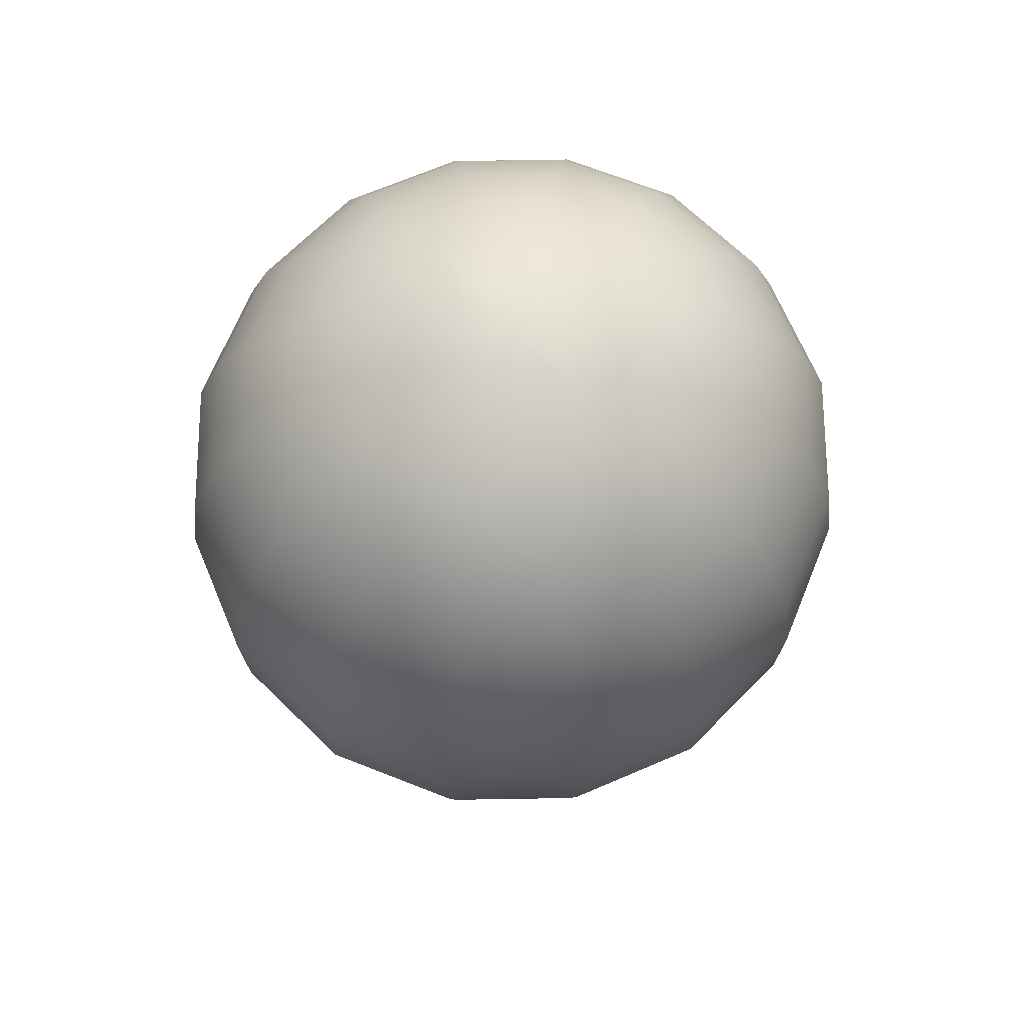
<metadata>
{"format":"obj","ext":"obj","renderer":"f3d","projection":"perspective","resolution":1024,"background":"white","views":[{"elev":67.4,"azim":-135.6,"up":"+Y"}]}
</metadata>
<code>
g ENV_S06_WaterBalloon_A_MO
v -0.04827 0.7808 -0.2457
v -0.02597 0.8073 -0.1322
v -0.07397 0.8073 -0.1121
v -0.1374 0.7808 -0.2083
v -0.1107 0.8073 -0.07491
v -0.07057 0.7263 -0.3592
v -0.2057 0.7808 -0.1392
v -0.1306 0.8073 -0.02629
v -0.2009 0.7263 -0.3045
v -0.2427 0.7808 -0.04887
v -0.1306 0.8073 0.0263
v -0.2704 0.6367 -0.4098
v -0.09497 0.6367 -0.4834
v -0.3008 0.7263 -0.2035
v -0.2427 0.7808 0.04888
v -0.1107 0.8073 0.07489
v -0.3295 0.5225 -0.4993
v -0.1157 0.5225 -0.589
v -0.4047 0.6367 -0.2738
v -0.3548 0.7263 -0.07144
v -0.2057 0.7808 0.1392
v -0.07397 0.8073 0.1121
v -0.376 0.3882 -0.5697
v -0.132 0.3882 -0.672
v -0.4932 0.5225 -0.3337
v -0.4774 0.6367 -0.09615
v -0.3548 0.7263 0.07145
v -0.1374 0.7808 0.2083
v -0.02597 0.8073 0.1322
v -0.408 0.2391 -0.6181
v -0.1432 0.2391 -0.7291
v -0.5818 0.5225 -0.1172
v -0.4774 0.6367 0.09615
v -0.3008 0.7263 0.2035
v -0.04827 0.7808 0.2457
v 0.02599 0.8073 0.1322
v -0.4214 0.05948 -0.6386
v -0.148 0.05948 -0.7533
v -0.5818 0.5225 0.1171
v -0.4047 0.6367 0.2738
v -0.2009 0.7263 0.3045
v 0.04826 0.7808 0.2457
v 0.07397 0.8073 0.1121
v -0.4156 -0.1382 -0.6298
v -0.146 -0.1382 -0.7429
v -0.4932 0.5225 0.3336
v -0.2704 0.6367 0.4098
v -0.07057 0.7263 0.3592
v 0.1375 0.7808 0.2083
v 0.1107 0.8073 0.07489
v -0.3862 -0.3344 -0.5852
v -0.1356 -0.3344 -0.6903
v -0.1229 -0.4916 -0.6256
v -0.35 -0.4916 -0.5303
v -0.1001 -0.6746 -0.5097
v -0.578 -0.3344 -0.391
v -0.09497 0.6367 0.4834
v 0.07056 0.7263 0.3592
v 0.2057 0.7808 0.1392
v 0.1306 0.8073 0.0263
v -0.622 -0.1382 -0.4208
v 0.09496 0.6367 0.4834
v 0.2009 0.7263 0.3045
v 0.2427 0.7808 0.04888
v 0.1306 0.8073 -0.02629
v -0.6307 0.05945 -0.4267
v 0.2704 0.6367 0.4098
v 0.3008 0.7263 0.2035
v 0.2427 0.7808 -0.04887
v 0.1107 0.8073 -0.07491
v -0.6105 0.2391 -0.413
v 0.4048 0.6367 0.2738
v 0.3548 0.7263 0.07145
v 0.2057 0.7808 -0.1392
v 0.07397 0.8073 -0.1121
v -0.5627 0.3882 -0.3807
v -0.6637 0.3882 -0.1337
v -0.7201 0.2391 -0.145
v -0.6637 0.3882 0.1337
v 0.3548 0.7263 -0.07144
v 0.1375 0.7808 -0.2083
v 0.02599 0.8073 -0.1322
v -0.744 0.05948 -0.1498
v -0.7201 0.2391 0.145
v -0.5627 0.3882 0.3806
v 0.3008 0.7263 -0.2035
v 0.04826 0.7808 -0.2457
v -0.02597 0.8073 -0.1322
v -0.04827 0.7808 -0.2457
v 0.2009 0.7263 -0.3045
v 0.07056 0.7263 -0.3592
v -0.07057 0.7263 -0.3592
v -0.09497 0.6367 -0.4834
v 0.09496 0.6367 -0.4834
v -0.1157 0.5225 -0.589
v 0.2704 0.6367 -0.4098
v 0.1157 0.5225 -0.589
v -0.132 0.3882 -0.672
v 0.4048 0.6367 -0.2738
v 0.132 0.3882 -0.672
v -0.1432 0.2391 -0.7291
v 0.3295 0.5225 -0.4993
v 0.4774 0.6367 -0.09615
v 0.1432 0.2391 -0.7291
v -0.148 0.05948 -0.7533
v 0.376 0.3882 -0.5697
v 0.4932 0.5225 -0.3337
v 0.4774 0.6367 0.09615
v 0.148 0.05948 -0.7533
v -0.146 -0.1382 -0.7429
v 0.4079 0.2391 -0.6181
v 0.5627 0.3882 -0.3807
v 0.5817 0.5225 -0.1172
v 0.5817 0.5225 0.1171
v 0.1459 -0.1382 -0.7429
v -0.1356 -0.3344 -0.6903
v 0.4214 0.05945 -0.6386
v 0.6105 0.2391 -0.413
v 0.6637 0.3882 -0.1337
v 0.4932 0.5225 0.3336
v 0.6637 0.3882 0.1337
v 0.7202 0.2391 -0.145
v 0.6307 0.05948 -0.4267
v 0.4156 -0.1382 -0.6298
v 0.3295 0.5225 0.4993
v 0.5627 0.3882 0.3806
v 0.7202 0.2391 0.145
v 0.744 0.05948 -0.1498
v 0.1157 0.5225 0.589
v 0.376 0.3882 0.5697
v 0.6105 0.2391 0.413
v -0.1157 0.5225 0.589
v 0.132 0.3882 0.672
v -0.3295 0.5225 0.4993
v -0.132 0.3882 0.672
v -0.376 0.3882 0.5697
v 0.4079 0.2391 0.6182
v 0.744 0.05945 0.1498
v 0.1432 0.2391 0.7291
v -0.1432 0.2391 0.7291
v -0.408 0.2391 0.6182
v 0.6307 0.05945 0.4267
v 0.4214 0.05948 0.6386
v 0.148 0.05948 0.7533
v -0.6105 0.2391 0.413
v -0.148 0.05948 0.7533
v -0.4214 0.05948 0.6386
v -0.6307 0.05948 0.4267
v -0.744 0.05948 0.1498
v 0.4156 -0.1382 0.6298
v 0.1459 -0.1382 0.7429
v -0.146 -0.1382 0.7429
v -0.4156 -0.1382 0.6298
v -0.622 -0.1382 0.4208
v -0.7337 -0.1382 0.1478
v 0.622 -0.1382 0.4208
v -0.7337 -0.1382 -0.1478
v -0.6818 -0.3344 -0.1373
v -0.6818 -0.3344 0.1373
v -0.578 -0.3344 0.391
v -0.5238 -0.4916 -0.3543
v -0.6178 -0.4916 -0.1244
v -0.2852 -0.6746 -0.4321
v -0.3862 -0.3344 0.5852
v -0.6178 -0.4916 0.1244
v -0.4268 -0.6746 -0.2887
v -0.2148 -0.8159 -0.3255
v -0.0754 -0.8159 -0.3839
v -0.1356 -0.3344 0.6903
v -0.5238 -0.4916 0.3543
v -0.5034 -0.6746 -0.1014
v -0.3214 -0.8159 -0.2174
v -0.1174 -0.9427 -0.1778
v -0.04122 -0.9427 -0.2098
v 0.1356 -0.3344 0.6903
v -0.5034 -0.6746 0.1014
v -0.3792 -0.8159 -0.07637
v -0.1757 -0.9427 -0.1188
v -0.03985 -1.025 -0.06041
v -0.014 -1.025 -0.07126
v -0.01123 -1.042 -0.05716
v -0.03198 -1.042 -0.04847
v -0.05966 -1.025 -0.04036
v -0.04787 -1.042 -0.0324
v -0.07036 -1.025 -0.01417
v -0.05647 -1.042 -0.01137
v -0.2072 -0.9427 -0.04173
v -0.07036 -1.025 0.01418
v -0.05647 -1.042 0.01138
v -0.2072 -0.9427 0.04174
v -0.05966 -1.025 0.04037
v -0.04787 -1.042 0.03238
v -0.3792 -0.8159 0.07634
v -0.1757 -0.9427 0.1189
v -0.03985 -1.025 0.06039
v -0.03198 -1.042 0.04848
v -0.3214 -0.8159 0.2174
v -0.1174 -0.9427 0.1779
v -0.014 -1.025 0.07124
v -0.01123 -1.042 0.05717
v -0.4268 -0.6746 0.2887
v -0.2148 -0.8159 0.3254
v -0.04122 -0.9427 0.2098
v 0.01399 -1.025 0.07124
v 0.01122 -1.042 0.05717
v -0.35 -0.4916 0.5303
v -0.2852 -0.6746 0.4321
v -0.1229 -0.4916 0.6255
v -0.07543 -0.8159 0.3839
v 0.04121 -0.9427 0.2098
v 0.03987 -1.025 0.06039
v 0.03197 -1.042 0.04848
v -0.1001 -0.6746 0.5097
v 0.1229 -0.4916 0.6255
v 0.07542 -0.8159 0.3839
v 0.1174 -0.9427 0.1779
v 0.05965 -1.025 0.04037
v 0.04787 -1.042 0.03238
v 0.1001 -0.6746 0.5097
v 0.3862 -0.3344 0.5852
v 0.2148 -0.8159 0.3254
v 0.1757 -0.9427 0.1189
v 0.07038 -1.025 0.01418
v 0.05646 -1.042 0.01138
v 0.35 -0.4916 0.5303
v 0.578 -0.3344 0.391
v 0.2852 -0.6746 0.4321
v 0.3214 -0.8159 0.2174
v 0.2072 -0.9427 0.04174
v 0.07038 -1.025 -0.01417
v 0.05646 -1.042 -0.01137
v 0.5238 -0.4916 0.3543
v 0.6818 -0.3344 0.1373
v 0.4268 -0.6746 0.2887
v 0.3791 -0.8159 0.07634
v 0.2072 -0.9427 -0.04173
v 0.05965 -1.025 -0.04036
v 0.04787 -1.042 -0.0324
v 0.6178 -0.4916 0.1244
v 0.7338 -0.1382 0.1478
v 0.5034 -0.6746 0.1014
v 0.3791 -0.8159 -0.07637
v 0.1757 -0.9427 -0.1188
v 0.03987 -1.025 -0.06041
v 0.03197 -1.042 -0.04847
v 0.6818 -0.3344 -0.1373
v 0.7338 -0.1382 -0.1478
v 0.6178 -0.4916 -0.1244
v 0.5034 -0.6746 -0.1014
v 0.3214 -0.8159 -0.2174
v 0.1174 -0.9427 -0.1778
v 0.622 -0.1382 -0.4208
v 0.578 -0.3344 -0.391
v 0.5238 -0.4916 -0.3543
v 0.4268 -0.6746 -0.2887
v 0.3862 -0.3344 -0.5852
v 0.1356 -0.3344 -0.6903
v 0.35 -0.4916 -0.5303
v 0.1229 -0.4916 -0.6256
v -0.1229 -0.4916 -0.6256
v 0.2148 -0.8159 -0.3255
v 0.2852 -0.6746 -0.4321
v 0.1001 -0.6746 -0.5097
v -0.1001 -0.6746 -0.5097
v -0.0754 -0.8159 -0.3839
v 0.07542 -0.8159 -0.3839
v -0.04122 -0.9427 -0.2098
v 0.04121 -0.9427 -0.2098
v -0.014 -1.025 -0.07126
v 0.01399 -1.025 -0.07126
v 0.01122 -1.042 -0.05716
v -0.01123 -1.042 -0.05716
v 0.01122 -1.042 -0.05716
v -0.01123 -1.042 -0.05716
v -0.02016 -1.092 -0.1026
v 0.02016 -1.092 -0.1026
v 0.03197 -1.042 -0.04847
v 0.0224 -1.114 -0.1141
v -0.02241 -1.114 -0.1141
v 0.05741 -1.092 -0.08697
v 0.04787 -1.042 -0.0324
v 0.02216 -1.144 -0.1128
v -0.02217 -1.144 -0.1128
v 0.06385 -1.114 -0.09675
v 0.08591 -1.092 -0.0581
v 0.05646 -1.042 -0.01137
v 0.02 -1.166 -0.1019
v -0.02001 -1.166 -0.1019
v 0.05701 -1.166 -0.08636
v 0.06312 -1.144 -0.09563
v 0.0853 -1.166 -0.05771
v 0.09447 -1.144 -0.06391
v 0.1006 -1.166 -0.02028
v 0.09554 -1.114 -0.06464
v 0.1114 -1.144 -0.02243
v 0.1006 -1.166 0.02026
v 0.1127 -1.114 -0.02271
v 0.1114 -1.144 0.02244
v 0.0853 -1.166 0.05772
v 0.1013 -1.092 -0.0204
v 0.05646 -1.042 0.01138
v 0.1127 -1.114 0.02269
v 0.09447 -1.144 0.06392
v 0.05701 -1.166 0.08637
v 0.1013 -1.092 0.02041
v 0.04787 -1.042 0.03238
v 0.09554 -1.114 0.06465
v 0.06312 -1.144 0.09564
v 0.02 -1.166 0.1019
v 0.08591 -1.092 0.05811
v 0.03197 -1.042 0.04848
v 0.06385 -1.114 0.09673
v 0.02216 -1.144 0.1128
v -0.02001 -1.166 0.1019
v 0.05741 -1.092 0.08698
v 0.01122 -1.042 0.05717
v 0.0224 -1.114 0.1141
v -0.02217 -1.144 0.1128
v -0.05699 -1.166 0.08637
v 0.02016 -1.092 0.1026
v -0.01123 -1.042 0.05717
v -0.02241 -1.114 0.1141
v -0.06313 -1.144 0.09564
v -0.08531 -1.166 0.05772
v -0.02016 -1.092 0.1026
v -0.03198 -1.042 0.04848
v -0.06386 -1.114 0.09673
v -0.09445 -1.144 0.06392
v -0.1006 -1.166 0.02026
v -0.05742 -1.092 0.08698
v -0.04787 -1.042 0.03238
v -0.09555 -1.114 0.06465
v -0.1114 -1.144 0.02244
v -0.1006 -1.166 -0.02028
v -0.08592 -1.092 0.05811
v -0.05647 -1.042 0.01138
v -0.1127 -1.114 0.02269
v -0.1114 -1.144 -0.02243
v -0.08531 -1.166 -0.05771
v -0.1014 -1.092 0.02041
v -0.05647 -1.042 -0.01137
v -0.1127 -1.114 -0.02271
v -0.09445 -1.144 -0.06391
v -0.05699 -1.166 -0.08636
v -0.1014 -1.092 -0.0204
v -0.04787 -1.042 -0.0324
v -0.09555 -1.114 -0.06464
v -0.06313 -1.144 -0.09563
v -0.02001 -1.166 -0.1019
v -0.02217 -1.144 -0.1128
v -0.08592 -1.092 -0.0581
v -0.03198 -1.042 -0.04847
v -0.06386 -1.114 -0.09675
v -0.02241 -1.114 -0.1141
v -0.05742 -1.092 -0.08697
v -0.01123 -1.042 -0.05716
v -0.02016 -1.092 -0.1026
v 0.05133 -1.14 0.01035
v 1.061e-05 -1.14 -1.061e-05
v 0.04352 -1.14 0.02943
v 0.05133 -1.14 -0.01034
v 0.02909 -1.14 0.04408
v 0.04352 -1.14 -0.02945
v 0.01022 -1.14 0.05198
v 0.02909 -1.14 -0.04407
v -0.0102 -1.14 0.05198
v 0.01022 -1.14 -0.05197
v -0.02907 -1.14 0.04408
v -0.0102 -1.14 -0.05197
v -0.04353 -1.14 0.02943
v -0.02907 -1.14 -0.04407
v -0.05134 -1.14 0.01035
v -0.04353 -1.14 -0.02945
v -0.05134 -1.14 -0.01034
v 0.1107 0.8073 0.07489
v 1.061e-05 0.8256 -1.061e-05
v 0.1306 0.8073 0.0263
v 0.07397 0.8073 0.1121
v 0.1306 0.8073 -0.02629
v 0.02599 0.8073 0.1322
v 0.1107 0.8073 -0.07491
v -0.02597 0.8073 0.1322
v 0.07397 0.8073 -0.1121
v -0.07397 0.8073 0.1121
v 0.02599 0.8073 -0.1322
v -0.1107 0.8073 0.07489
v -0.02597 0.8073 -0.1322
v -0.1306 0.8073 0.0263
v -0.07397 0.8073 -0.1121
v -0.1306 0.8073 -0.02629
v -0.1107 0.8073 -0.07491
v 0.1006 -1.166 0.02026
v 0.0753 -1.166 0.01515
v 0.06382 -1.166 0.0432
v 0.0853 -1.166 0.05772
v 0.1006 -1.166 -0.02028
v 0.04264 -1.166 0.06462
v 0.05701 -1.166 0.08637
v 0.0753 -1.166 -0.01517
v 0.0853 -1.166 -0.05771
v 0.01499 -1.166 0.07622
v 0.02 -1.166 0.1019
v 0.06382 -1.166 -0.04319
v 0.05701 -1.166 -0.08636
v -0.01497 -1.166 0.07622
v -0.02001 -1.166 0.1019
v 0.04264 -1.166 -0.06464
v 0.02 -1.166 -0.1019
v -0.04265 -1.166 0.06462
v -0.05699 -1.166 0.08637
v 0.01499 -1.166 -0.07624
v -0.02001 -1.166 -0.1019
v -0.06383 -1.166 0.0432
v -0.08531 -1.166 0.05772
v -0.01497 -1.166 -0.07624
v -0.05699 -1.166 -0.08636
v -0.07528 -1.166 0.01515
v -0.1006 -1.166 0.02026
v -0.04265 -1.166 -0.06464
v -0.08531 -1.166 -0.05771
v -0.07528 -1.166 -0.01517
v -0.1006 -1.166 -0.02028
v -0.06383 -1.166 -0.04319
v -0.04353 -1.14 0.02943
v -0.02907 -1.14 0.04408
v -0.05134 -1.14 0.01035
v -0.05134 -1.14 -0.01034
v -0.0102 -1.14 0.05198
v -0.04353 -1.14 -0.02945
v -0.02907 -1.14 -0.04407
v 0.01022 -1.14 0.05198
v -0.0102 -1.14 -0.05197
v 0.02909 -1.14 0.04408
v 0.01022 -1.14 -0.05197
v 0.04352 -1.14 0.02943
v 0.02909 -1.14 -0.04407
v 0.05133 -1.14 0.01035
v 0.04352 -1.14 -0.02945
v 0.05133 -1.14 -0.01034
g ENV_S06_WaterBalloon_A_MO_0
f 3 2 1
f 4 3 1
f 5 3 4
f 4 1 6
f 7 5 4
f 8 5 7
f 9 4 6
f 7 4 9
f 10 8 7
f 11 8 10
f 9 6 12
f 6 13 12
f 14 7 9
f 10 7 14
f 15 11 10
f 16 11 15
f 12 13 17
f 13 18 17
f 9 12 19
f 14 9 19
f 20 10 14
f 15 10 20
f 21 16 15
f 22 16 21
f 17 18 23
f 18 24 23
f 12 17 25
f 19 12 25
f 14 19 26
f 20 14 26
f 27 15 20
f 21 15 27
f 28 22 21
f 29 22 28
f 23 24 30
f 24 31 30
f 19 25 32
f 26 19 32
f 20 26 33
f 27 20 33
f 34 21 27
f 28 21 34
f 35 29 28
f 36 29 35
f 30 31 37
f 31 38 37
f 26 32 39
f 33 26 39
f 27 33 40
f 34 27 40
f 41 28 34
f 35 28 41
f 42 36 35
f 43 36 42
f 37 38 44
f 38 45 44
f 33 39 46
f 40 33 46
f 34 40 47
f 41 34 47
f 48 35 41
f 42 35 48
f 49 43 42
f 50 43 49
f 44 45 51
f 45 52 51
f 51 52 53
f 54 51 53
f 54 53 55
f 44 51 56
f 56 51 54
f 48 41 57
f 41 47 57
f 58 42 48
f 49 42 58
f 59 50 49
f 60 50 59
f 61 44 56
f 37 44 61
f 48 57 62
f 58 48 62
f 63 49 58
f 59 49 63
f 64 60 59
f 65 60 64
f 66 37 61
f 30 37 66
f 58 62 67
f 63 58 67
f 68 59 63
f 64 59 68
f 69 65 64
f 70 65 69
f 71 30 66
f 23 30 71
f 63 67 72
f 68 63 72
f 73 64 68
f 69 64 73
f 74 70 69
f 75 70 74
f 76 23 71
f 17 23 76
f 25 17 76
f 25 76 77
f 32 25 77
f 76 71 78
f 77 76 78
f 32 77 79
f 39 32 79
f 80 69 73
f 74 69 80
f 81 75 74
f 82 75 81
f 78 71 83
f 71 66 83
f 77 78 84
f 79 77 84
f 39 79 85
f 46 39 85
f 86 74 80
f 81 74 86
f 87 82 81
f 88 82 87
f 89 88 87
f 87 81 90
f 90 81 86
f 89 87 91
f 91 87 90
f 92 89 91
f 92 91 93
f 91 94 93
f 91 90 94
f 93 94 95
f 90 86 96
f 90 96 94
f 94 97 95
f 94 96 97
f 95 97 98
f 86 99 96
f 86 80 99
f 97 100 98
f 98 100 101
f 96 102 97
f 96 99 102
f 97 102 100
f 80 103 99
f 80 73 103
f 100 104 101
f 101 104 105
f 102 106 100
f 100 106 104
f 99 107 102
f 99 103 107
f 102 107 106
f 73 108 103
f 73 68 108
f 68 72 108
f 104 109 105
f 105 109 110
f 106 111 104
f 104 111 109
f 107 112 106
f 106 112 111
f 103 113 107
f 103 108 113
f 107 113 112
f 108 72 114
f 108 114 113
f 109 115 110
f 110 115 116
f 111 117 109
f 109 117 115
f 112 118 111
f 111 118 117
f 113 119 112
f 113 114 119
f 112 119 118
f 72 120 114
f 72 67 120
f 114 121 119
f 114 120 121
f 119 122 118
f 119 121 122
f 118 123 117
f 118 122 123
f 117 124 115
f 117 123 124
f 67 125 120
f 67 62 125
f 120 126 121
f 120 125 126
f 121 127 122
f 121 126 127
f 122 128 123
f 122 127 128
f 62 129 125
f 62 57 129
f 125 130 126
f 125 129 130
f 126 131 127
f 126 130 131
f 57 132 129
f 57 47 132
f 129 133 130
f 129 132 133
f 47 134 132
f 47 40 134
f 40 46 134
f 132 134 135
f 132 135 133
f 134 46 136
f 134 136 135
f 46 85 136
f 130 133 137
f 130 137 131
f 127 131 138
f 127 138 128
f 133 135 139
f 133 139 137
f 135 136 140
f 135 140 139
f 136 85 141
f 136 141 140
f 131 137 142
f 131 142 138
f 137 139 143
f 137 143 142
f 139 140 144
f 139 144 143
f 85 145 141
f 85 79 145
f 79 84 145
f 140 141 146
f 140 146 144
f 141 145 147
f 141 147 146
f 145 84 148
f 145 148 147
f 84 149 148
f 84 78 149
f 78 83 149
f 143 144 150
f 144 146 151
f 144 151 150
f 146 147 152
f 146 152 151
f 147 148 153
f 147 153 152
f 148 149 154
f 148 154 153
f 149 83 155
f 149 155 154
f 143 150 156
f 142 143 156
f 83 157 155
f 83 66 157
f 66 61 157
f 157 61 158
f 61 56 158
f 155 157 159
f 157 158 159
f 154 155 160
f 155 159 160
f 158 56 161
f 161 56 54
f 159 158 162
f 162 158 161
f 161 54 163
f 163 54 55
f 154 160 164
f 153 154 164
f 160 159 165
f 165 159 162
f 162 161 166
f 166 161 163
f 163 55 167
f 55 168 167
f 153 164 169
f 152 153 169
f 164 160 170
f 170 160 165
f 165 162 171
f 171 162 166
f 166 163 172
f 163 167 172
f 167 168 173
f 168 174 173
f 152 169 175
f 151 152 175
f 170 165 176
f 176 165 171
f 171 166 177
f 166 172 177
f 172 167 178
f 167 173 178
f 173 174 179
f 174 180 179
f 180 181 179
f 181 182 179
f 173 179 183
f 179 182 183
f 178 173 183
f 182 184 183
f 183 184 185
f 178 183 185
f 184 186 185
f 172 178 187
f 187 178 185
f 177 172 187
f 185 186 188
f 187 185 188
f 186 189 188
f 177 187 190
f 190 187 188
f 188 189 191
f 190 188 191
f 189 192 191
f 193 177 190
f 171 177 193
f 176 171 193
f 194 190 191
f 193 190 194
f 191 192 195
f 194 191 195
f 192 196 195
f 176 193 197
f 197 193 194
f 198 194 195
f 197 194 198
f 195 196 199
f 198 195 199
f 196 200 199
f 201 176 197
f 201 170 176
f 202 197 198
f 201 197 202
f 203 198 199
f 202 198 203
f 199 200 204
f 203 199 204
f 200 205 204
f 206 170 201
f 206 164 170
f 169 164 206
f 207 201 202
f 207 206 201
f 208 169 206
f 208 206 207
f 175 169 208
f 209 202 203
f 207 202 209
f 210 203 204
f 209 203 210
f 204 205 211
f 210 204 211
f 205 212 211
f 213 208 207
f 213 207 209
f 214 175 208
f 214 208 213
f 215 209 210
f 213 209 215
f 216 210 211
f 215 210 216
f 211 212 217
f 216 211 217
f 212 218 217
f 219 213 215
f 219 214 213
f 220 175 214
f 151 175 220
f 150 151 220
f 221 215 216
f 219 215 221
f 222 216 217
f 221 216 222
f 217 218 223
f 222 217 223
f 218 224 223
f 225 220 214
f 225 214 219
f 150 220 226
f 226 220 225
f 156 150 226
f 227 219 221
f 227 225 219
f 228 221 222
f 227 221 228
f 229 222 223
f 228 222 229
f 223 224 230
f 229 223 230
f 224 231 230
f 232 226 225
f 232 225 227
f 156 226 233
f 233 226 232
f 234 227 228
f 234 232 227
f 235 228 229
f 234 228 235
f 236 229 230
f 235 229 236
f 230 231 237
f 236 230 237
f 231 238 237
f 239 232 234
f 239 233 232
f 240 156 233
f 142 156 240
f 138 142 240
f 241 234 235
f 241 239 234
f 242 235 236
f 241 235 242
f 243 236 237
f 242 236 243
f 237 238 244
f 243 237 244
f 238 245 244
f 240 233 246
f 246 233 239
f 138 240 247
f 247 240 246
f 128 138 247
f 248 239 241
f 248 246 239
f 249 241 242
f 249 248 241
f 250 242 243
f 249 242 250
f 251 243 244
f 250 243 251
f 128 247 252
f 123 128 252
f 123 252 124
f 247 246 253
f 252 247 253
f 248 254 246
f 254 253 246
f 249 255 248
f 255 249 250
f 255 254 248
f 252 253 256
f 124 252 256
f 256 253 254
f 124 256 257
f 115 124 257
f 115 257 116
f 258 256 254
f 257 256 258
f 258 254 255
f 116 257 259
f 259 257 258
f 260 116 259
f 255 250 261
f 261 250 251
f 262 258 255
f 259 258 262
f 262 255 261
f 260 259 263
f 263 259 262
f 264 260 263
f 264 263 265
f 263 262 266
f 263 266 265
f 262 261 266
f 265 266 267
f 266 261 268
f 266 268 267
f 261 251 268
f 267 268 269
f 268 251 270
f 268 270 269
f 251 244 270
f 244 245 270
f 245 271 270
f 270 271 269
f 271 272 269
f 275 274 273
f 276 275 273
f 276 273 277
f 276 278 275
f 278 279 275
f 280 276 277
f 280 277 281
f 278 282 279
f 282 283 279
f 284 278 276
f 280 284 276
f 285 280 281
f 285 281 286
f 282 287 283
f 287 288 283
f 289 287 282
f 290 282 278
f 290 289 282
f 284 290 278
f 291 289 290
f 292 291 290
f 292 290 284
f 293 291 292
f 294 284 280
f 294 292 284
f 285 294 280
f 295 293 292
f 295 292 294
f 296 293 295
f 297 294 285
f 297 295 294
f 298 296 295
f 298 295 297
f 299 296 298
f 300 297 285
f 300 285 286
f 300 286 301
f 302 298 297
f 302 297 300
f 303 299 298
f 303 298 302
f 304 299 303
f 305 300 301
f 305 302 300
f 305 301 306
f 307 303 302
f 307 302 305
f 308 304 303
f 308 303 307
f 309 304 308
f 310 305 306
f 310 307 305
f 310 306 311
f 312 308 307
f 312 307 310
f 313 309 308
f 313 308 312
f 314 309 313
f 315 310 311
f 315 312 310
f 315 311 316
f 317 313 312
f 317 312 315
f 318 314 313
f 318 313 317
f 319 314 318
f 320 315 316
f 320 317 315
f 320 316 321
f 322 318 317
f 322 317 320
f 323 319 318
f 323 318 322
f 324 319 323
f 325 320 321
f 325 322 320
f 325 321 326
f 327 323 322
f 327 322 325
f 328 324 323
f 328 323 327
f 329 324 328
f 330 325 326
f 330 327 325
f 330 326 331
f 332 328 327
f 332 327 330
f 333 329 328
f 333 328 332
f 334 329 333
f 335 330 331
f 335 332 330
f 335 331 336
f 337 333 332
f 337 332 335
f 338 334 333
f 338 333 337
f 339 334 338
f 340 335 336
f 340 337 335
f 340 336 341
f 342 338 337
f 342 337 340
f 343 339 338
f 343 338 342
f 344 339 343
f 345 340 341
f 345 342 340
f 345 341 346
f 347 343 342
f 347 342 345
f 348 344 343
f 348 343 347
f 349 344 348
f 350 349 348
f 351 345 346
f 351 347 345
f 351 346 352
f 350 348 353
f 353 348 347
f 353 347 351
f 354 350 353
f 355 351 352
f 355 353 351
f 354 353 355
f 355 352 356
f 357 354 355
f 357 355 356
f 360 359 358
f 358 359 361
f 362 359 360
f 361 359 363
f 364 359 362
f 363 359 365
f 366 359 364
f 365 359 367
f 368 359 366
f 367 359 369
f 370 359 368
f 369 359 371
f 372 359 370
f 371 359 373
f 374 359 372
f 373 359 374
f 377 376 375
f 375 376 378
f 379 376 377
f 378 376 380
f 381 376 379
f 380 376 382
f 383 376 381
f 382 376 384
f 385 376 383
f 384 376 386
f 387 376 385
f 386 376 388
f 389 376 387
f 388 376 390
f 391 376 389
f 390 376 391
f 394 393 392
f 395 394 392
f 392 393 396
f 397 394 395
f 398 397 395
f 393 399 396
f 396 399 400
f 401 397 398
f 402 401 398
f 399 403 400
f 400 403 404
f 405 401 402
f 406 405 402
f 403 407 404
f 404 407 408
f 409 405 406
f 410 409 406
f 407 411 408
f 408 411 412
f 413 409 410
f 414 413 410
f 411 415 412
f 412 415 416
f 417 413 414
f 418 417 414
f 415 419 416
f 416 419 420
f 421 417 418
f 422 421 418
f 420 423 422
f 419 423 420
f 423 421 422
f 413 424 409
f 424 425 409
f 426 424 413
f 417 426 413
f 409 425 405
f 427 426 417
f 421 427 417
f 425 428 405
f 429 427 421
f 423 429 421
f 405 428 401
f 430 429 423
f 419 430 423
f 428 431 401
f 432 430 419
f 401 431 397
f 415 432 419
f 431 433 397
f 434 432 415
f 397 433 394
f 411 434 415
f 433 435 394
f 436 434 411
f 394 435 393
f 407 436 411
f 435 437 393
f 438 436 407
f 393 437 399
f 403 438 407
f 437 439 399
f 439 438 403
f 399 439 403

</code>
